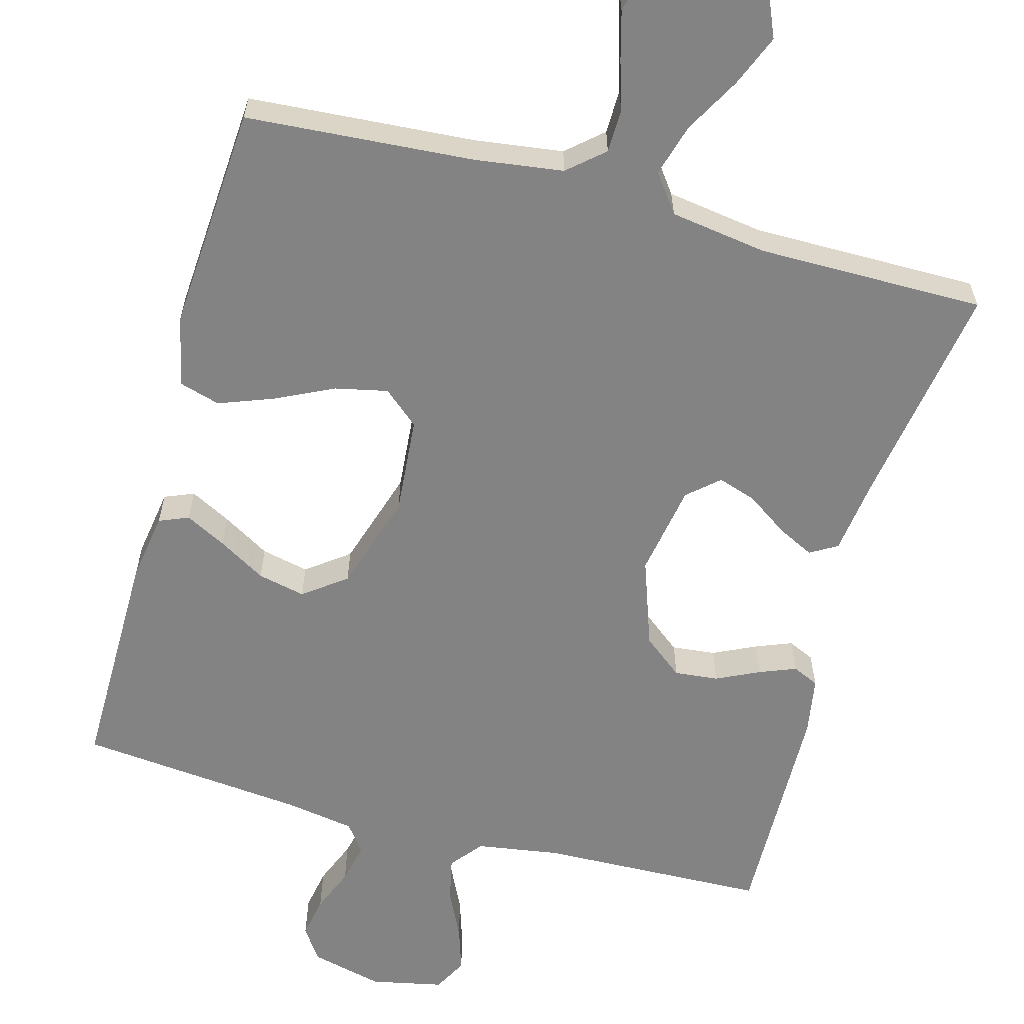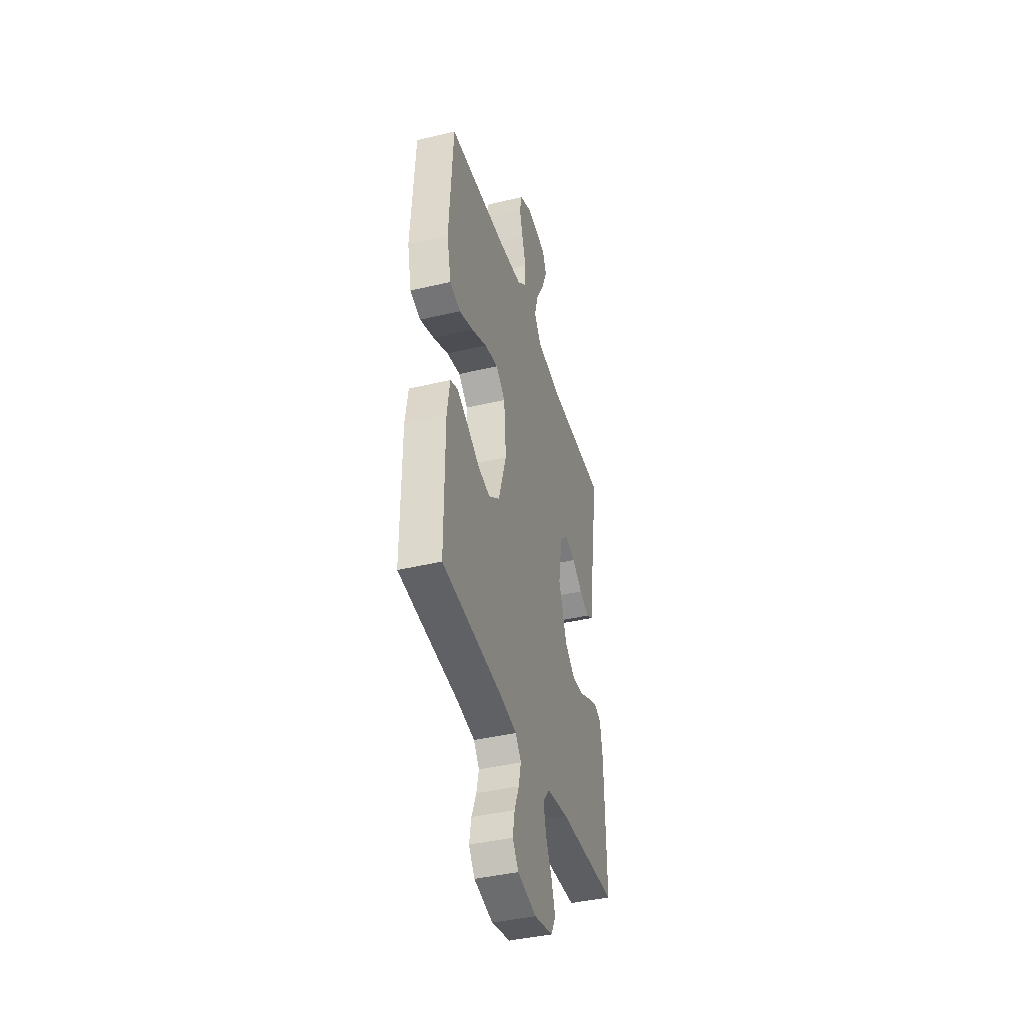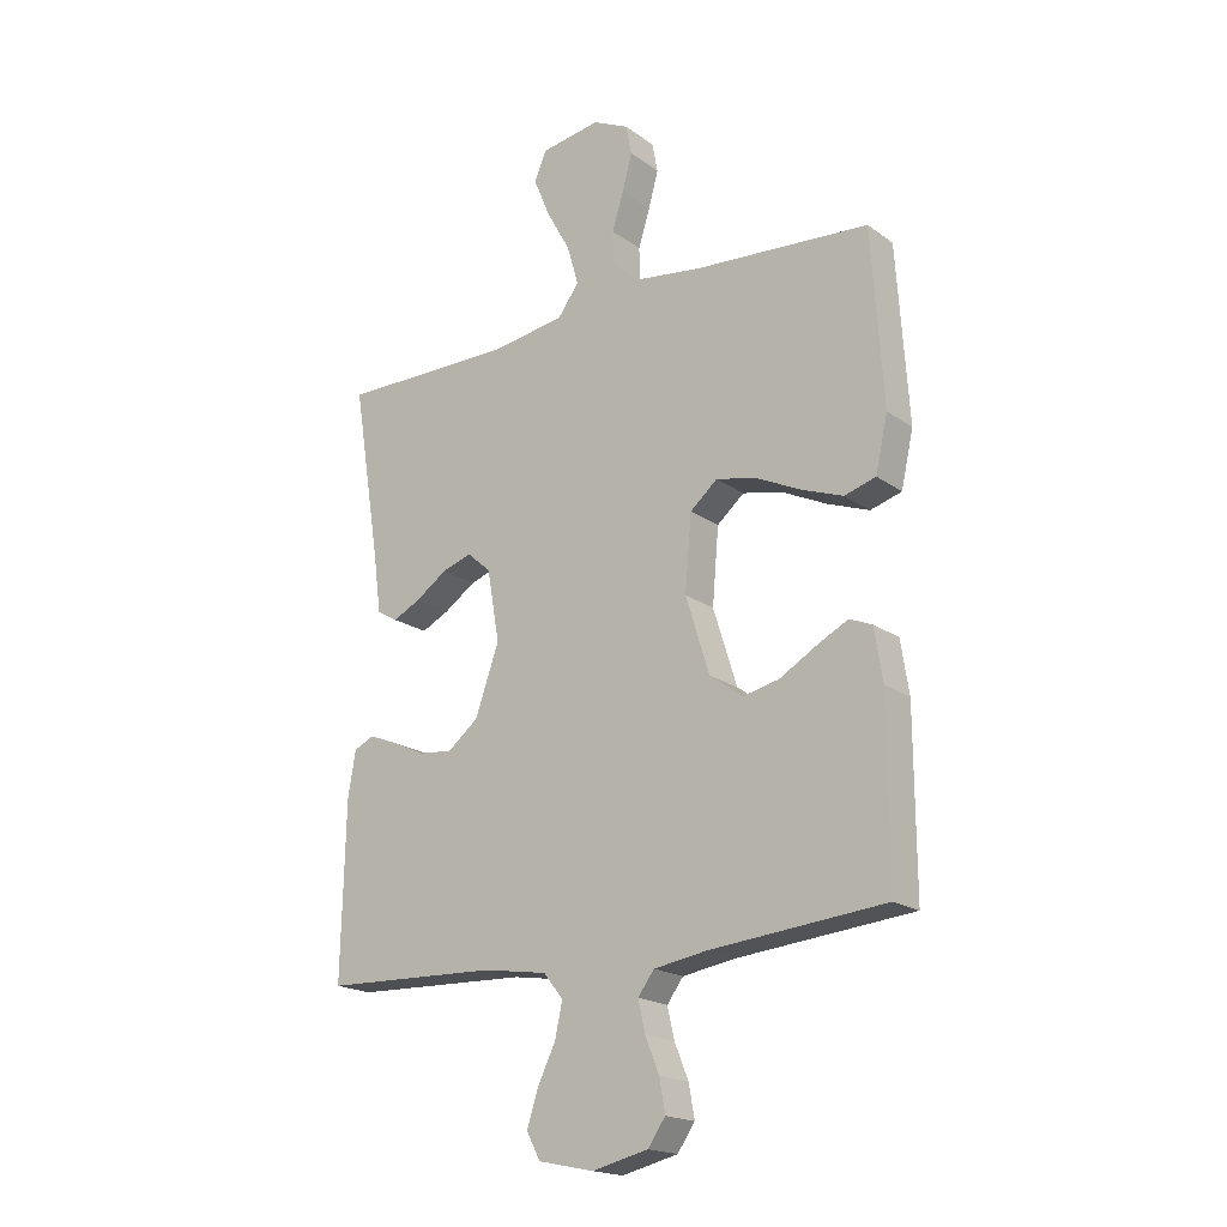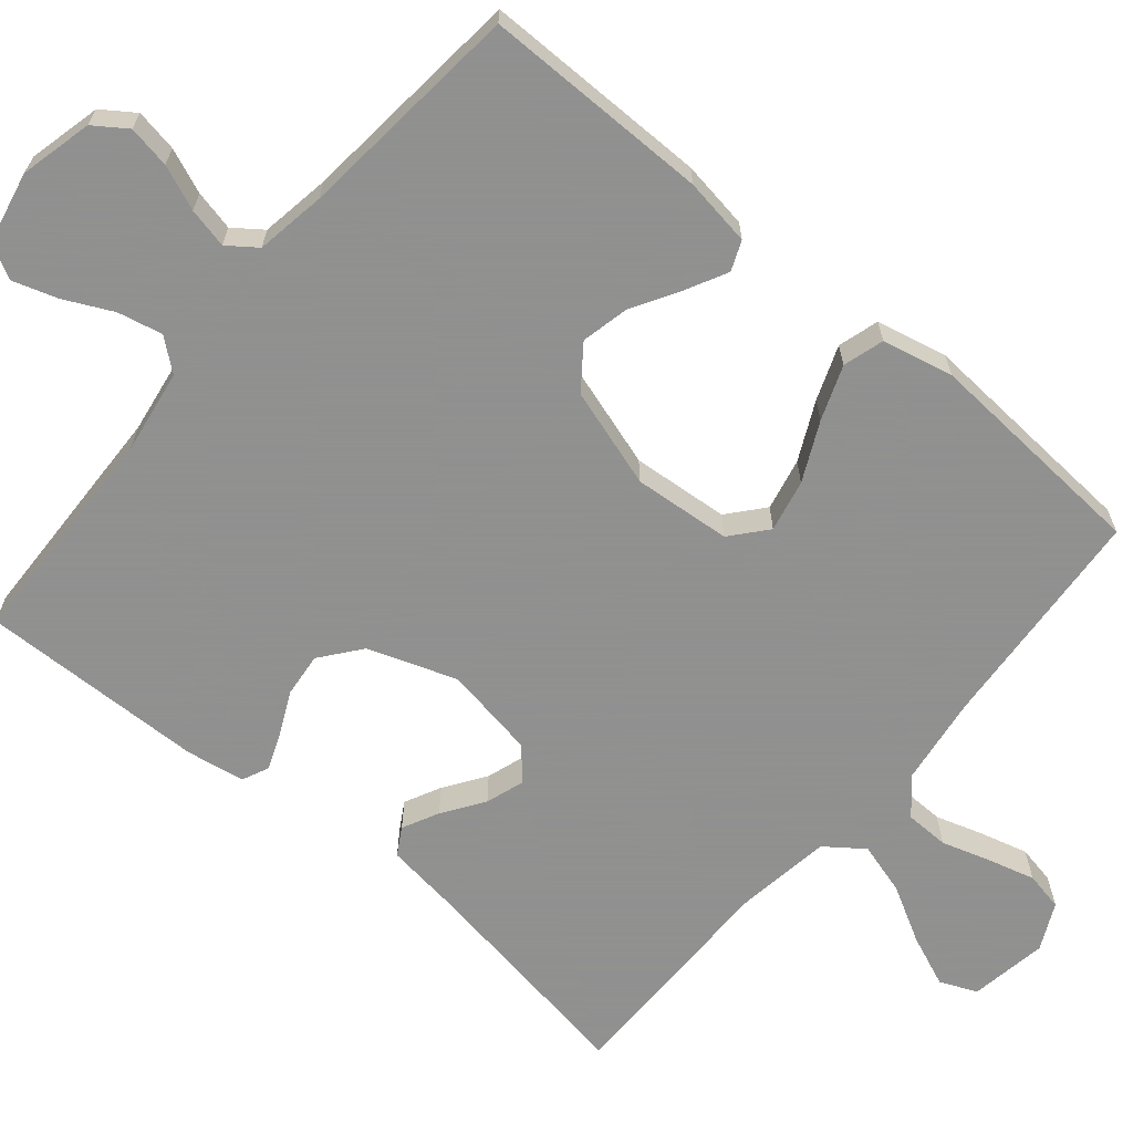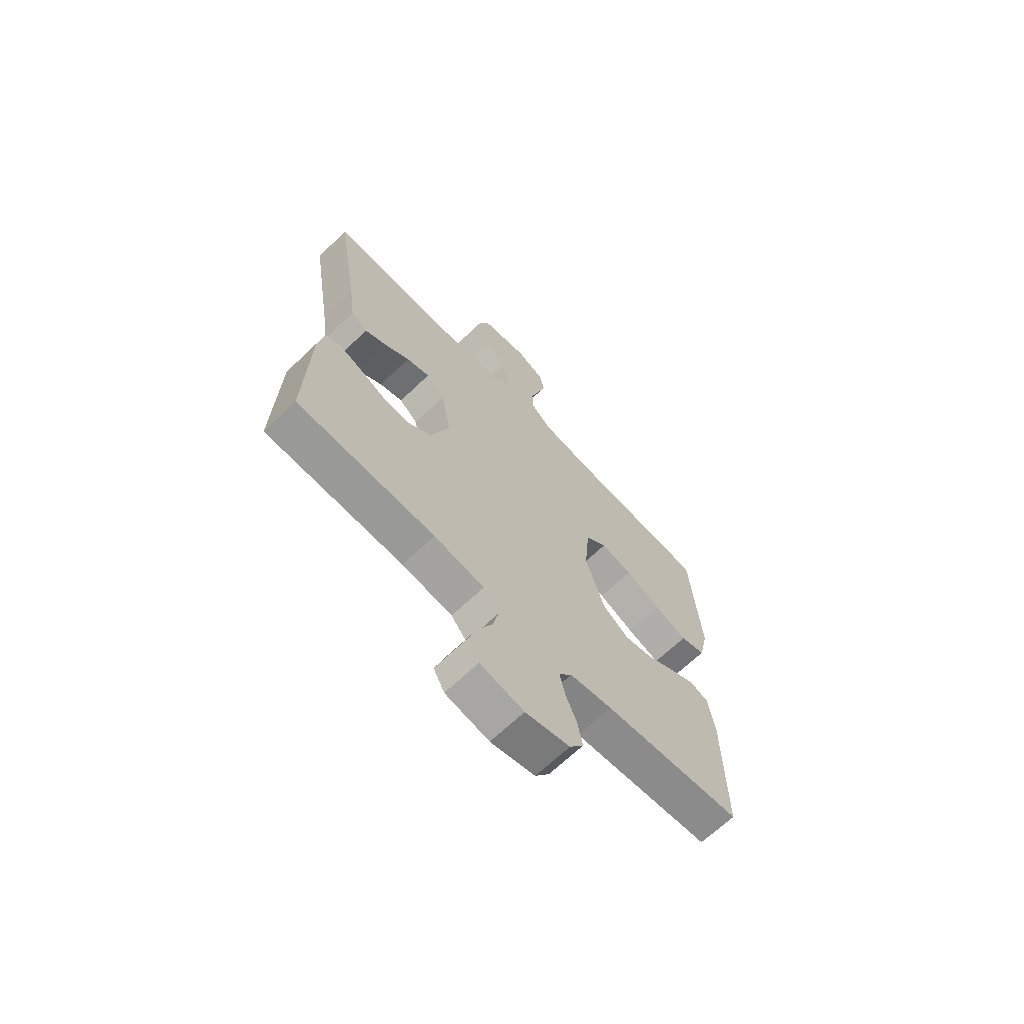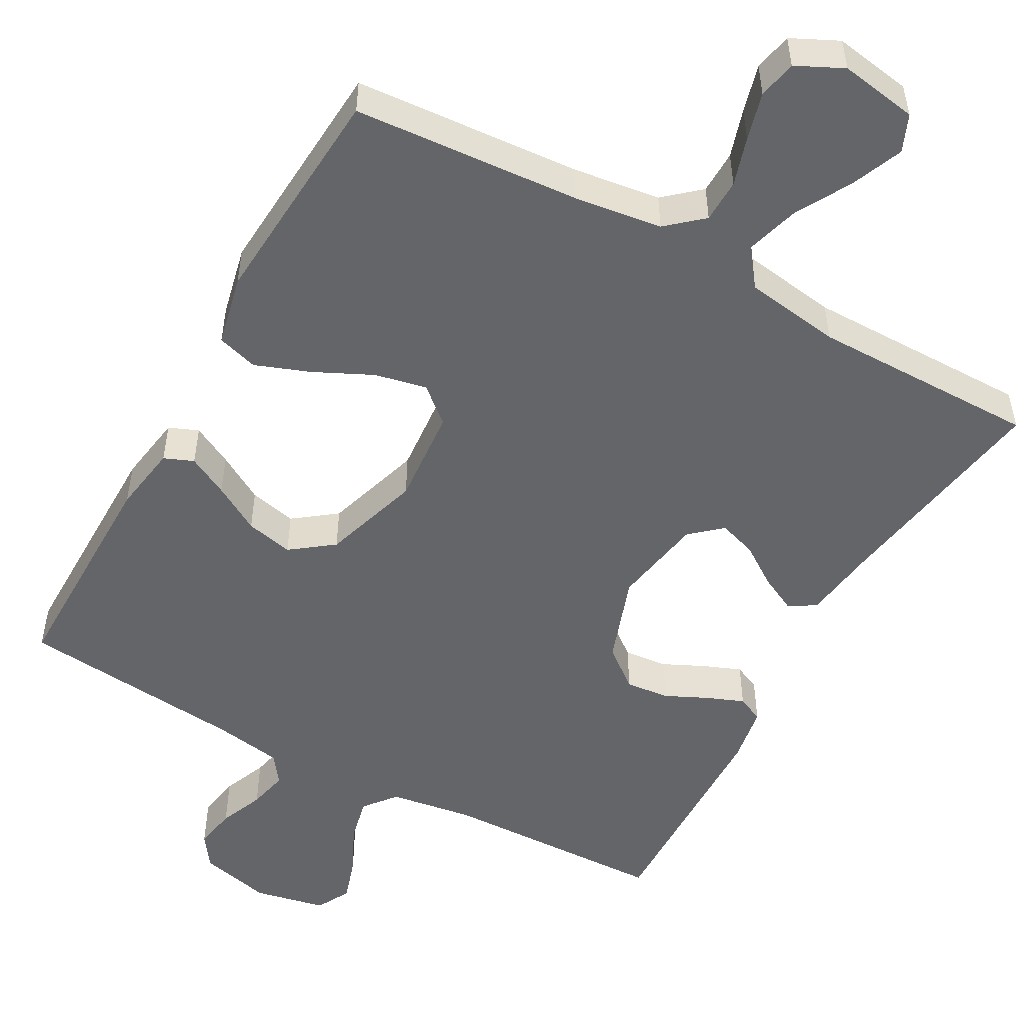
<metadata>
{"format":"obj","ext":"obj","renderer":"f3d","projection":"perspective","resolution":1024,"background":"white","views":[{"elev":-61.2,"azim":-15.3,"up":"+Y"},{"elev":-41.0,"azim":-73.8,"up":"+Z"},{"elev":-19.0,"azim":-142.8,"up":"+Z"},{"elev":-65.8,"azim":-130.0,"up":"+Y"},{"elev":-67.6,"azim":133.7,"up":"+Z"},{"elev":-51.6,"azim":-29.0,"up":"+Y"}]}
</metadata>
<code>
v -0.5 0.07 -0.5
v -0.499 0.07 -0.2
v -0.485 0.07 -0.11
v -0.446 0.07 -0.094
v -0.392 0.07 -0.122
v -0.329 0.07 -0.159
v -0.266 0.07 -0.173
v -0.21 0.07 -0.131
v -0.169 0.07 0
v -0.18 0.07 0.129
v -0.227 0.07 0.169
v -0.296 0.07 0.154
v -0.373 0.07 0.117
v -0.445 0.07 0.09
v -0.499 0.07 0.106
v -0.52 0.07 0.2
v -0.5 0.07 0.5
v -0.2 0.07 0.522
v -0.083 0.07 0.538
v -0.036 0.07 0.579
v -0.035 0.07 0.637
v -0.055 0.07 0.701
v -0.072 0.07 0.764
v -0.062 0.07 0.815
v 0 0.07 0.845
v 0.103 0.07 0.828
v 0.124 0.07 0.779
v 0.096 0.07 0.711
v 0.055 0.07 0.637
v 0.035 0.07 0.568
v 0.072 0.07 0.518
v 0.2 0.07 0.499
v 0.5 0.07 0.5
v 0.452 0.07 0.2
v 0.439 0.07 0.101
v 0.403 0.07 0.08
v 0.355 0.07 0.104
v 0.301 0.07 0.141
v 0.25 0.07 0.158
v 0.209 0.07 0.122
v 0.188 0.07 0
v 0.229 0.07 -0.117
v 0.282 0.07 -0.159
v 0.34 0.07 -0.153
v 0.397 0.07 -0.126
v 0.445 0.07 -0.107
v 0.48 0.07 -0.123
v 0.493 0.07 -0.2
v 0.5 0.07 -0.5
v 0.2 0.07 -0.51
v 0.09 0.07 -0.527
v 0.056 0.07 -0.569
v 0.069 0.07 -0.628
v 0.1 0.07 -0.692
v 0.119 0.07 -0.751
v 0.095 0.07 -0.796
v 0 0.07 -0.816
v -0.096 0.07 -0.793
v -0.126 0.07 -0.75
v -0.116 0.07 -0.694
v -0.092 0.07 -0.635
v -0.08 0.07 -0.582
v -0.108 0.07 -0.544
v -0.2 0.07 -0.529
v -0.5 0 -0.5
v -0.499 0 -0.2
v -0.485 0 -0.11
v -0.446 0 -0.094
v -0.392 0 -0.122
v -0.329 0 -0.159
v -0.266 0 -0.173
v -0.21 0 -0.131
v -0.169 0 0
v -0.18 0 0.129
v -0.227 0 0.169
v -0.296 0 0.154
v -0.373 0 0.117
v -0.445 0 0.09
v -0.499 0 0.106
v -0.52 0 0.2
v -0.5 0 0.5
v -0.2 0 0.522
v -0.083 0 0.538
v -0.036 0 0.579
v -0.035 0 0.637
v -0.055 0 0.701
v -0.072 0 0.764
v -0.062 0 0.815
v 0 0 0.845
v 0.103 0 0.828
v 0.124 0 0.779
v 0.096 0 0.711
v 0.055 0 0.637
v 0.035 0 0.568
v 0.072 0 0.518
v 0.2 0 0.499
v 0.5 0 0.5
v 0.452 0 0.2
v 0.439 0 0.101
v 0.403 0 0.08
v 0.355 0 0.104
v 0.301 0 0.141
v 0.25 0 0.158
v 0.209 0 0.122
v 0.188 0 0
v 0.229 0 -0.117
v 0.282 0 -0.159
v 0.34 0 -0.153
v 0.397 0 -0.126
v 0.445 0 -0.107
v 0.48 0 -0.123
v 0.493 0 -0.2
v 0.5 0 -0.5
v 0.2 0 -0.51
v 0.09 0 -0.527
v 0.056 0 -0.569
v 0.069 0 -0.628
v 0.1 0 -0.692
v 0.119 0 -0.751
v 0.095 0 -0.796
v 0 0 -0.816
v -0.096 0 -0.793
v -0.126 0 -0.75
v -0.116 0 -0.694
v -0.092 0 -0.635
v -0.08 0 -0.582
v -0.108 0 -0.544
v -0.2 0 -0.529
f 59 60 61
f 58 59 61
f 57 58 61
f 56 57 61
f 55 56 61
f 54 55 61
f 53 54 61
f 52 53 61 62
f 51 52 62 63
f 48 49 50
f 47 48 50
f 46 47 50
f 45 46 50
f 44 45 50
f 51 63 64
f 50 51 64
f 44 50 64
f 43 44 64
f 36 37 38
f 35 36 38
f 34 35 38
f 34 38 39
f 33 34 39
f 32 33 39
f 31 32 39 40
f 27 28 29
f 26 27 29
f 25 26 29
f 24 25 29
f 23 24 29
f 22 23 29
f 21 22 29
f 20 21 29 30
f 31 40 41
f 30 31 41
f 20 30 41
f 19 20 41
f 16 17 18
f 15 16 18
f 14 15 18
f 13 14 18
f 12 13 18
f 4 5 6
f 3 4 6
f 2 3 6
f 1 2 6
f 64 1 6
f 64 6 7
f 64 7 8
f 43 64 8
f 42 43 8
f 41 42 8 9
f 19 41 9 10
f 11 12 18 19
f 10 11 19
f 125 124 123
f 125 123 122
f 125 122 121
f 125 121 120
f 125 120 119
f 125 119 118
f 125 118 117
f 126 125 117 116
f 127 126 116 115
f 114 113 112
f 114 112 111
f 114 111 110
f 114 110 109
f 114 109 108
f 128 127 115
f 128 115 114
f 128 114 108
f 128 108 107
f 102 101 100
f 102 100 99
f 102 99 98
f 103 102 98
f 103 98 97
f 103 97 96
f 104 103 96 95
f 93 92 91
f 93 91 90
f 93 90 89
f 93 89 88
f 93 88 87
f 93 87 86
f 93 86 85
f 94 93 85 84
f 105 104 95
f 105 95 94
f 105 94 84
f 105 84 83
f 82 81 80
f 82 80 79
f 82 79 78
f 82 78 77
f 82 77 76
f 70 69 68
f 70 68 67
f 70 67 66
f 70 66 65
f 70 65 128
f 71 70 128
f 72 71 128
f 72 128 107
f 72 107 106
f 73 72 106 105
f 74 73 105 83
f 83 82 76 75
f 83 75 74
f 1 65 66 2
f 2 66 67 3
f 3 67 68 4
f 4 68 69 5
f 5 69 70 6
f 6 70 71 7
f 7 71 72 8
f 8 72 73 9
f 9 73 74 10
f 10 74 75 11
f 11 75 76 12
f 12 76 77 13
f 13 77 78 14
f 14 78 79 15
f 15 79 80 16
f 16 80 81 17
f 17 81 82 18
f 18 82 83 19
f 19 83 84 20
f 20 84 85 21
f 21 85 86 22
f 22 86 87 23
f 23 87 88 24
f 24 88 89 25
f 25 89 90 26
f 26 90 91 27
f 27 91 92 28
f 28 92 93 29
f 29 93 94 30
f 30 94 95 31
f 31 95 96 32
f 32 96 97 33
f 33 97 98 34
f 34 98 99 35
f 35 99 100 36
f 36 100 101 37
f 37 101 102 38
f 38 102 103 39
f 39 103 104 40
f 40 104 105 41
f 41 105 106 42
f 42 106 107 43
f 43 107 108 44
f 44 108 109 45
f 45 109 110 46
f 46 110 111 47
f 47 111 112 48
f 48 112 113 49
f 49 113 114 50
f 50 114 115 51
f 51 115 116 52
f 52 116 117 53
f 53 117 118 54
f 54 118 119 55
f 55 119 120 56
f 56 120 121 57
f 57 121 122 58
f 58 122 123 59
f 59 123 124 60
f 60 124 125 61
f 61 125 126 62
f 62 126 127 63
f 63 127 128 64
f 64 128 65 1

</code>
